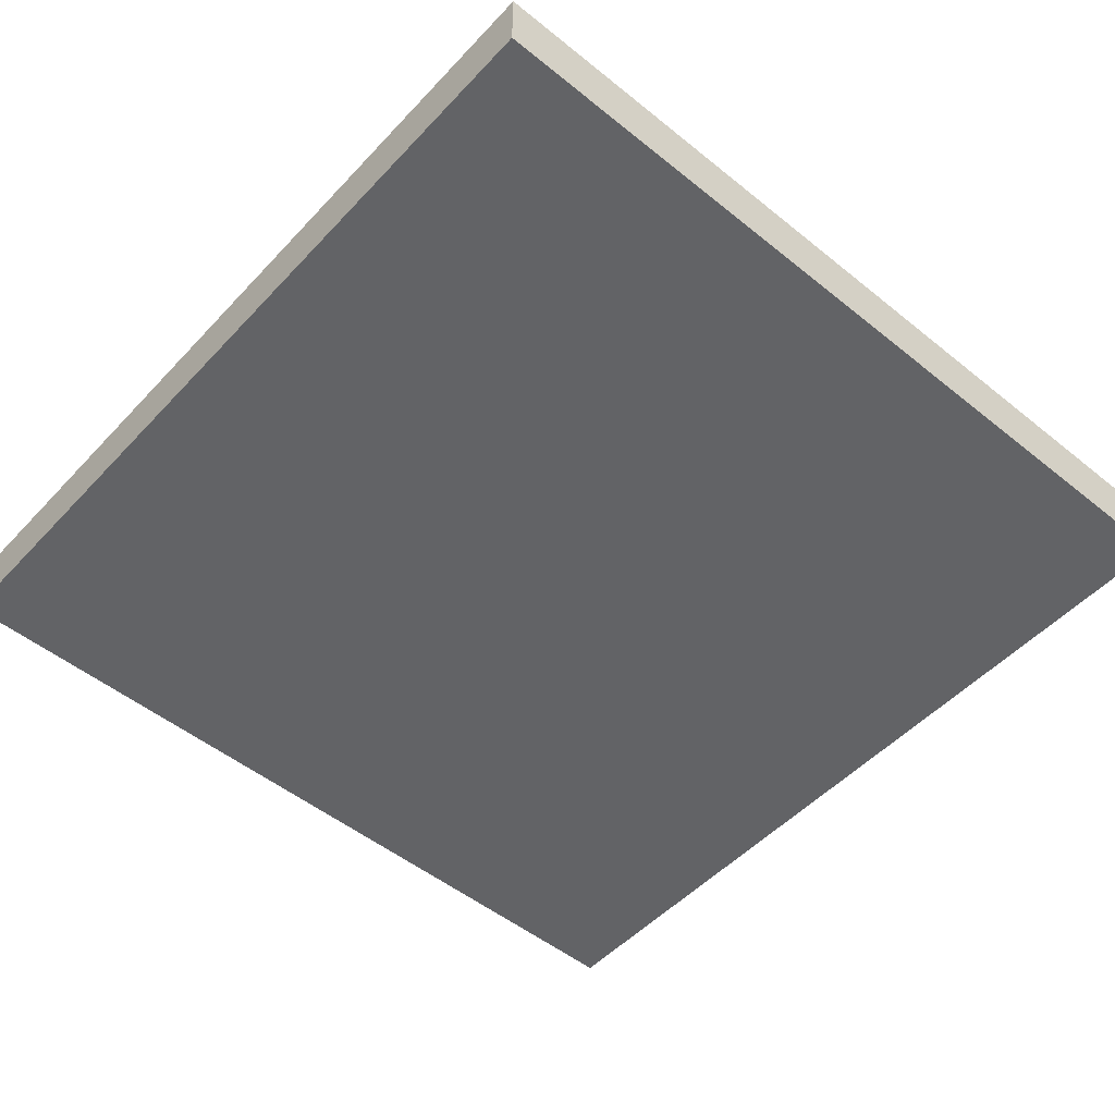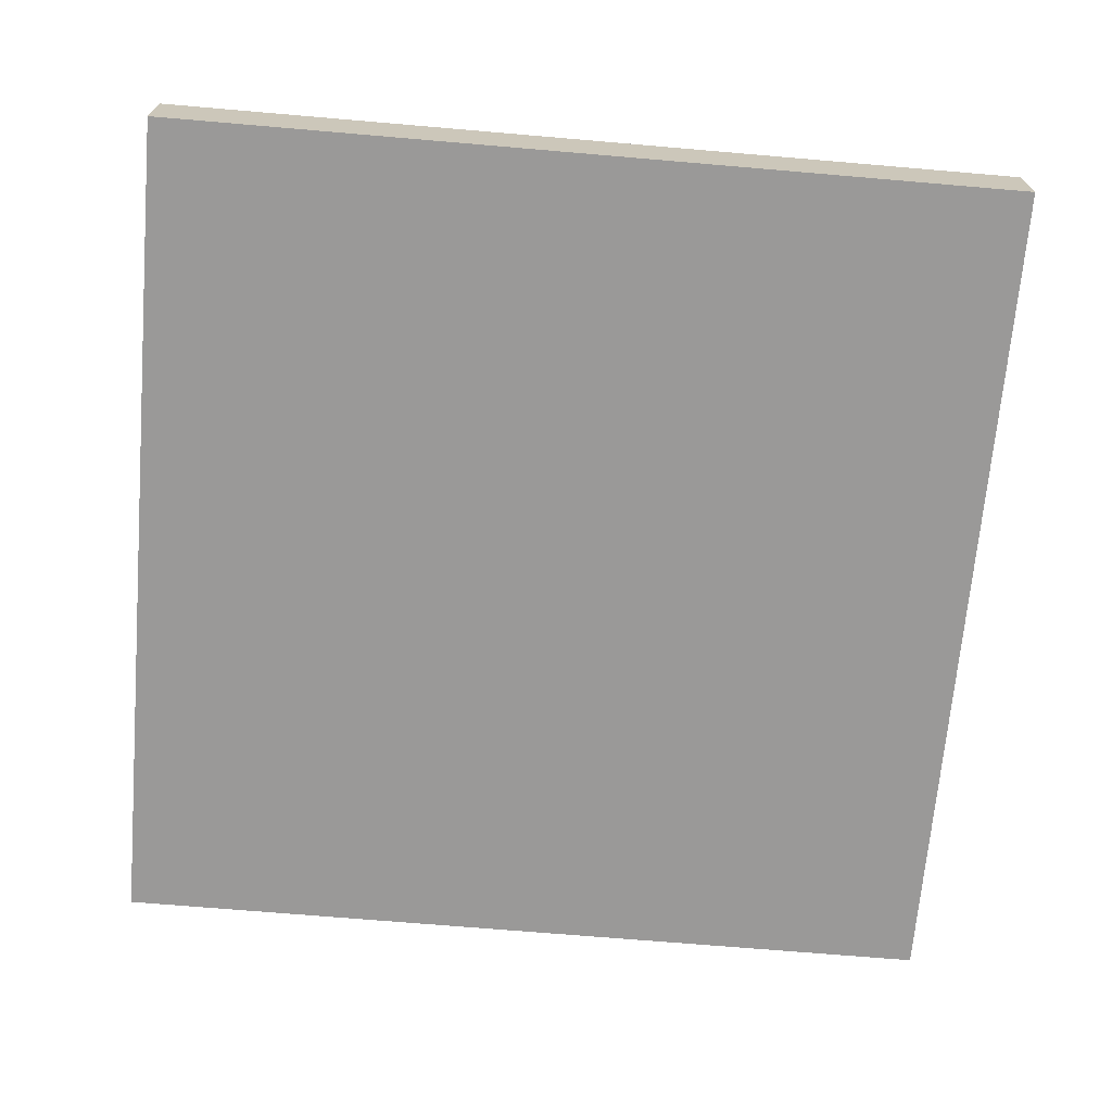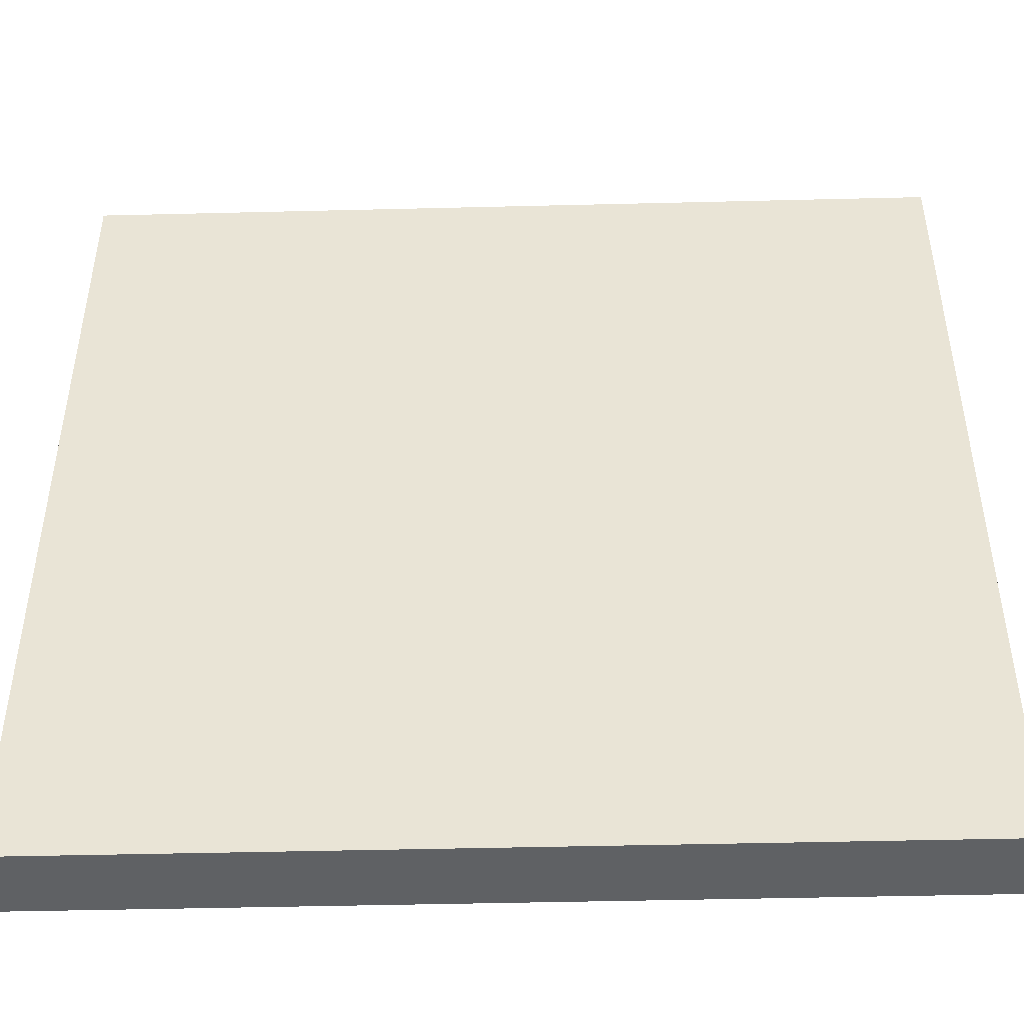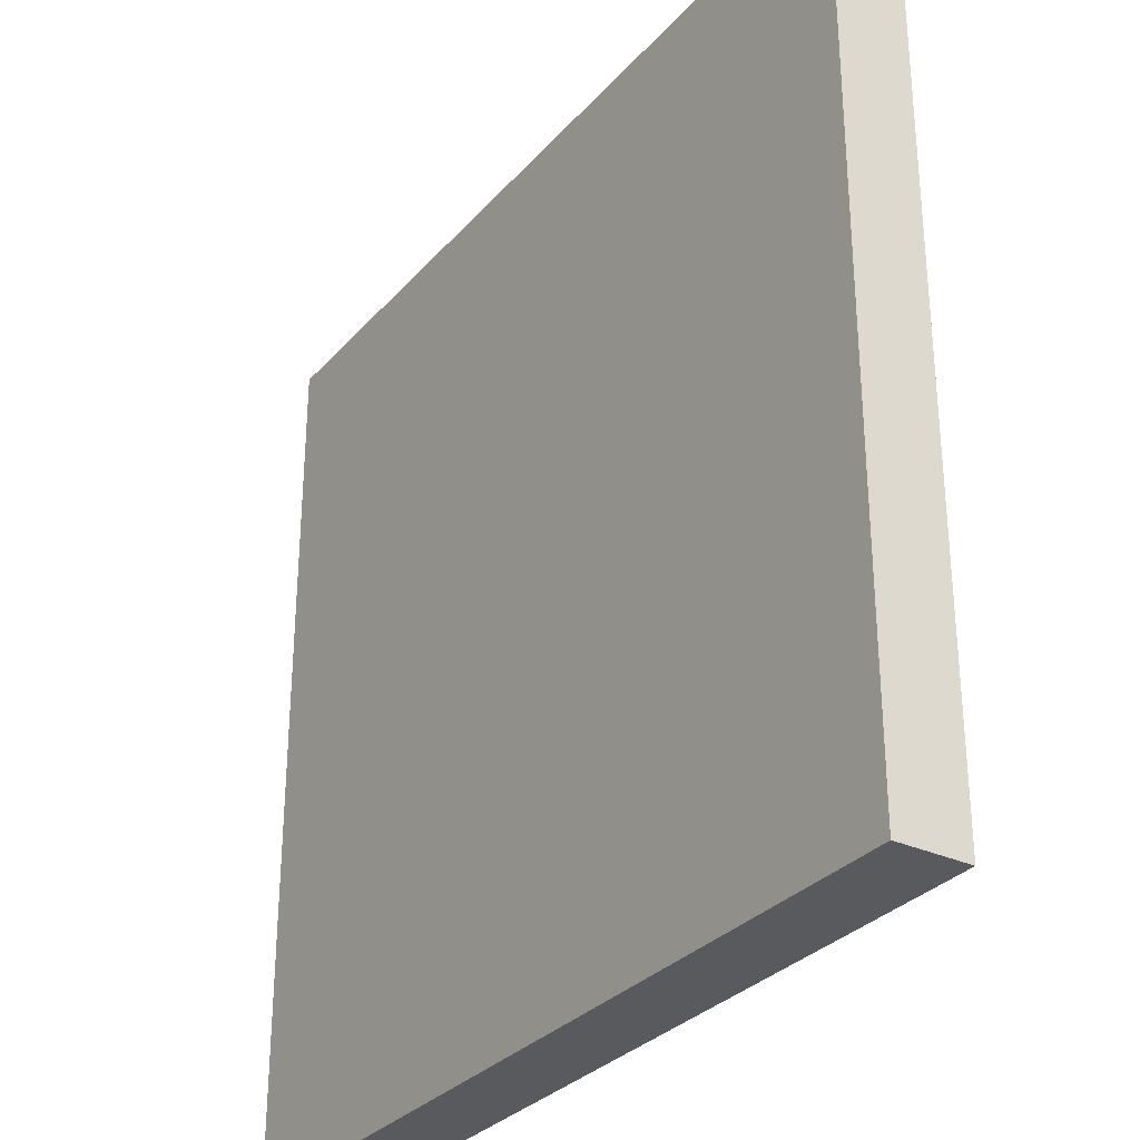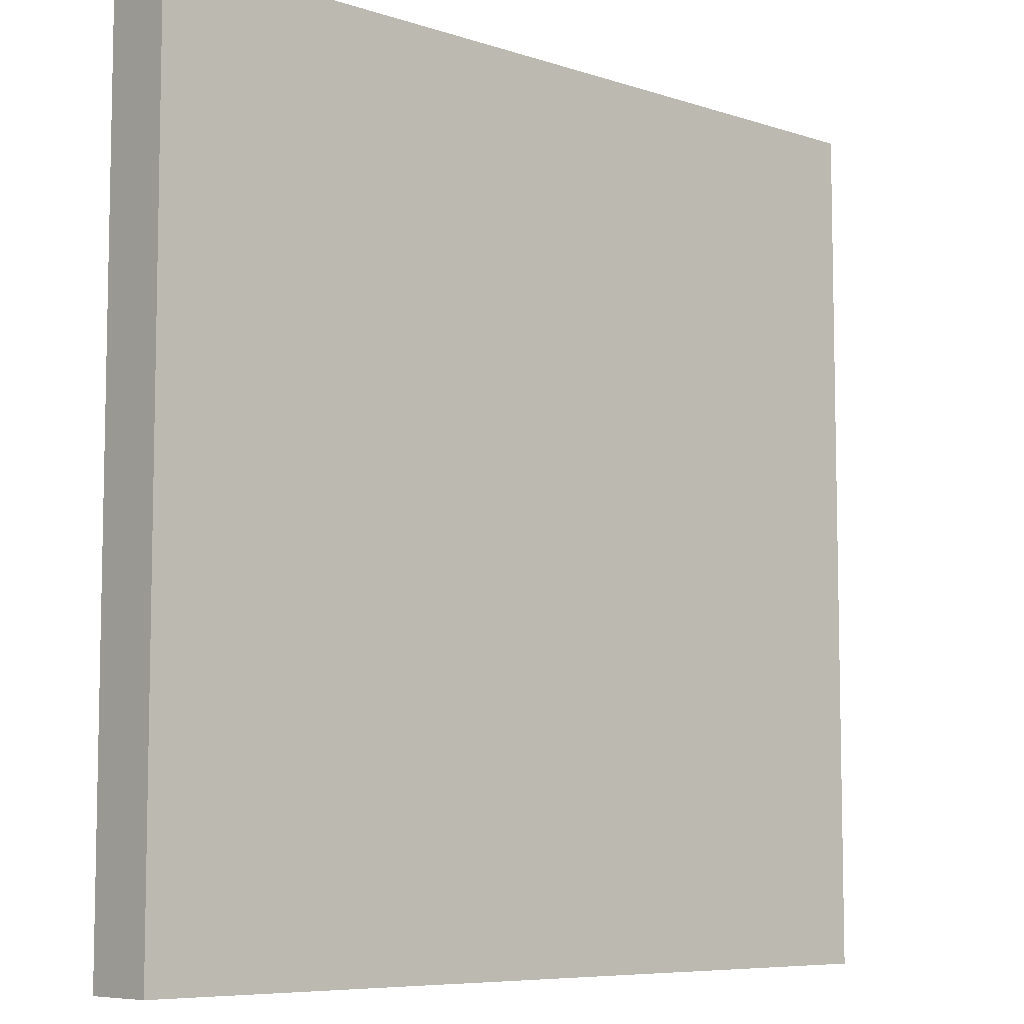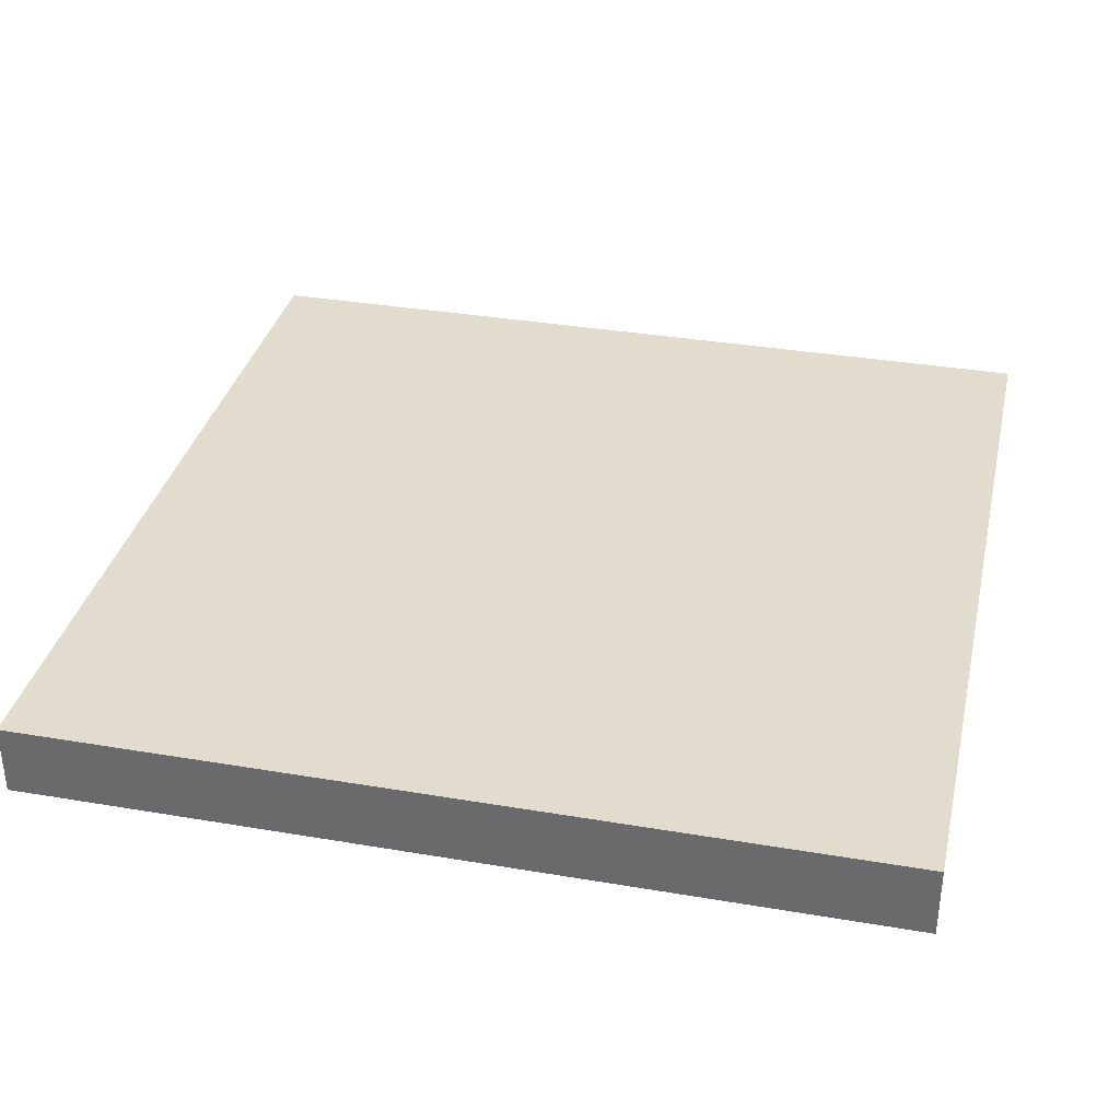
<metadata>
{"format":"obj","ext":"obj","renderer":"f3d","projection":"perspective","resolution":1024,"background":"white","views":[{"elev":-50.9,"azim":-131.3,"up":"+Y"},{"elev":-69.1,"azim":-4.9,"up":"+Y"},{"elev":-46.6,"azim":-178.4,"up":"+Z"},{"elev":-30.9,"azim":56.5,"up":"+Z"},{"elev":-7.4,"azim":137.1,"up":"+Z"},{"elev":34.7,"azim":12.8,"up":"+Y"}]}
</metadata>
<code>
v -6 0 6
v -6 0 5
v -6 0 4
v -6 0 3
v -6 0 2
v -6 0 1
v -6 0 -0
v -6 0 -1
v -6 0 -2
v -6 0 -3
v -6 0 -4
v -6 0 -5
v -6 0 -6
v -6 1 6
v -6 1 5
v -6 1 4
v -6 1 3
v -6 1 2
v -6 1 1
v -6 1 -0
v -6 1 -1
v -6 1 -2
v -6 1 -3
v -6 1 -4
v -6 1 -5
v -6 1 -6
v 6 0 6
v 6 0 5
v 6 0 4
v 6 0 3
v 6 0 2
v 6 0 1
v 6 0 -0
v 6 0 -1
v 6 0 -2
v 6 0 -3
v 6 0 -4
v 6 0 -5
v 6 0 -6
v 6 1 6
v 6 1 5
v 6 1 4
v 6 1 3
v 6 1 2
v 6 1 1
v 6 1 -0
v 6 1 -1
v 6 1 -2
v 6 1 -3
v 6 1 -4
v 6 1 -5
v 6 1 -6
v -6 0 6
v -6 1 6
v 6 0 6
v 6 1 6
v -6 0 -6
v -6 1 -6
v 6 0 -6
v 6 1 -6
v -6 0 6
v 6 0 6
v -6 0 5
v 6 0 5
v -6 0 4
v 6 0 4
v -6 0 3
v 6 0 3
v -6 0 2
v 6 0 2
v -6 0 1
v 6 0 1
v -6 0 -0
v 6 0 -0
v -6 0 -1
v 6 0 -1
v -6 0 -2
v 6 0 -2
v -6 0 -3
v 6 0 -3
v -6 0 -4
v 6 0 -4
v -6 0 -5
v 6 0 -5
v -6 0 -6
v 6 0 -6
v -6 1 6
v 6 1 6
v -6 1 5
v 6 1 5
v -6 1 4
v 6 1 4
v -6 1 3
v 6 1 3
v -6 1 2
v 6 1 2
v -6 1 1
v 6 1 1
v -6 1 -0
v 6 1 -0
v -6 1 -1
v 6 1 -1
v -6 1 -2
v 6 1 -2
v -6 1 -3
v 6 1 -3
v -6 1 -4
v 6 1 -4
v -6 1 -5
v 6 1 -5
v -6 1 -6
v 6 1 -6
f 14 2 1
f 15 3 2
f 15 2 14
f 16 4 3
f 16 3 15
f 17 5 4
f 17 4 16
f 18 6 5
f 18 5 17
f 19 7 6
f 19 6 18
f 20 8 7
f 20 7 19
f 21 9 8
f 21 8 20
f 22 10 9
f 22 9 21
f 23 11 10
f 23 10 22
f 24 12 11
f 24 11 23
f 25 13 12
f 25 12 24
f 26 13 25
f 27 28 40
f 28 29 41
f 40 28 41
f 29 30 42
f 41 29 42
f 30 31 43
f 42 30 43
f 31 32 44
f 43 31 44
f 32 33 45
f 44 32 45
f 33 34 46
f 45 33 46
f 34 35 47
f 46 34 47
f 35 36 48
f 47 35 48
f 36 37 49
f 48 36 49
f 37 38 50
f 49 37 50
f 38 39 51
f 50 38 51
f 51 39 52
f 55 54 53
f 56 54 55
f 57 58 59
f 59 58 60
f 63 62 61
f 64 62 63
f 65 64 63
f 66 64 65
f 67 66 65
f 68 66 67
f 69 68 67
f 70 68 69
f 71 70 69
f 72 70 71
f 73 72 71
f 74 72 73
f 75 74 73
f 76 74 75
f 77 76 75
f 78 76 77
f 79 78 77
f 80 78 79
f 81 80 79
f 82 80 81
f 83 82 81
f 84 82 83
f 85 84 83
f 86 84 85
f 87 88 89
f 89 88 90
f 89 90 91
f 91 90 92
f 91 92 93
f 93 92 94
f 93 94 95
f 95 94 96
f 95 96 97
f 97 96 98
f 97 98 99
f 99 98 100
f 99 100 101
f 101 100 102
f 101 102 103
f 103 102 104
f 103 104 105
f 105 104 106
f 105 106 107
f 107 106 108
f 107 108 109
f 109 108 110
f 109 110 111
f 111 110 112

</code>
